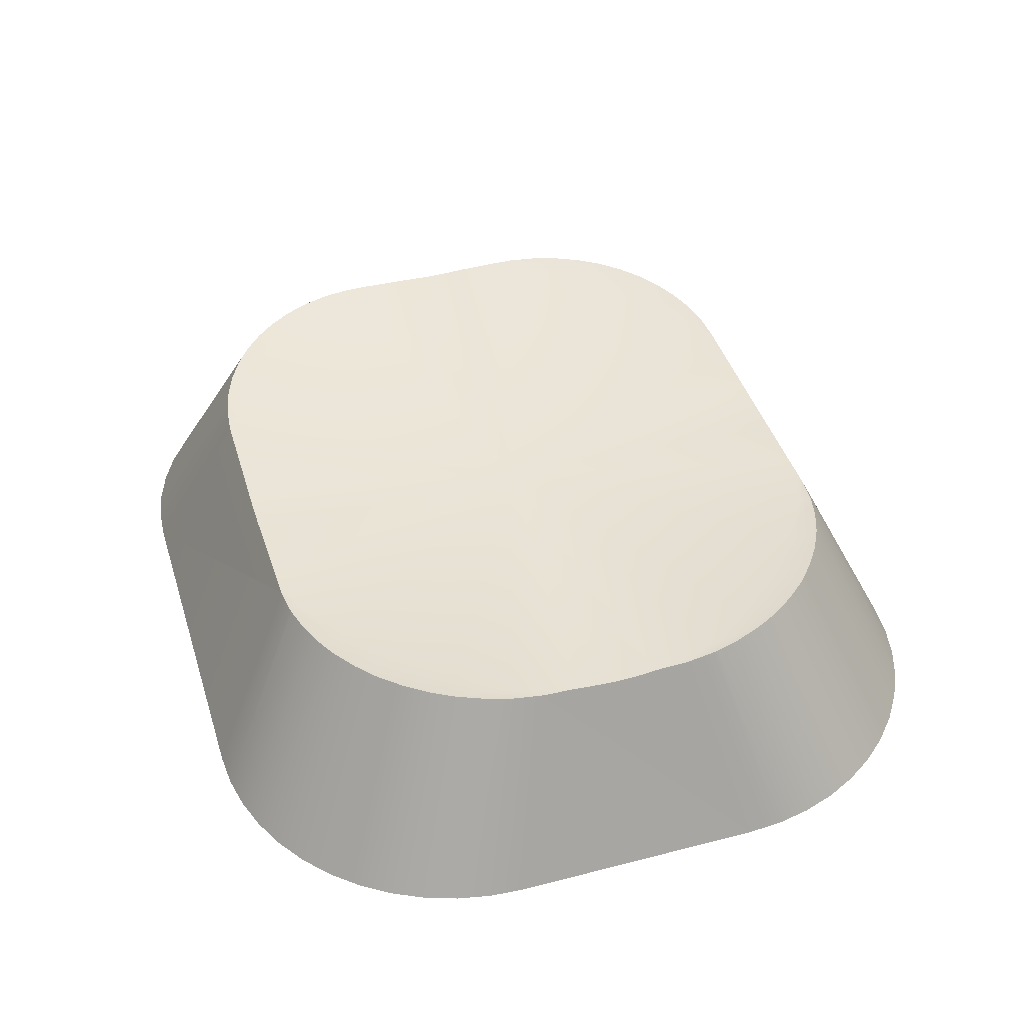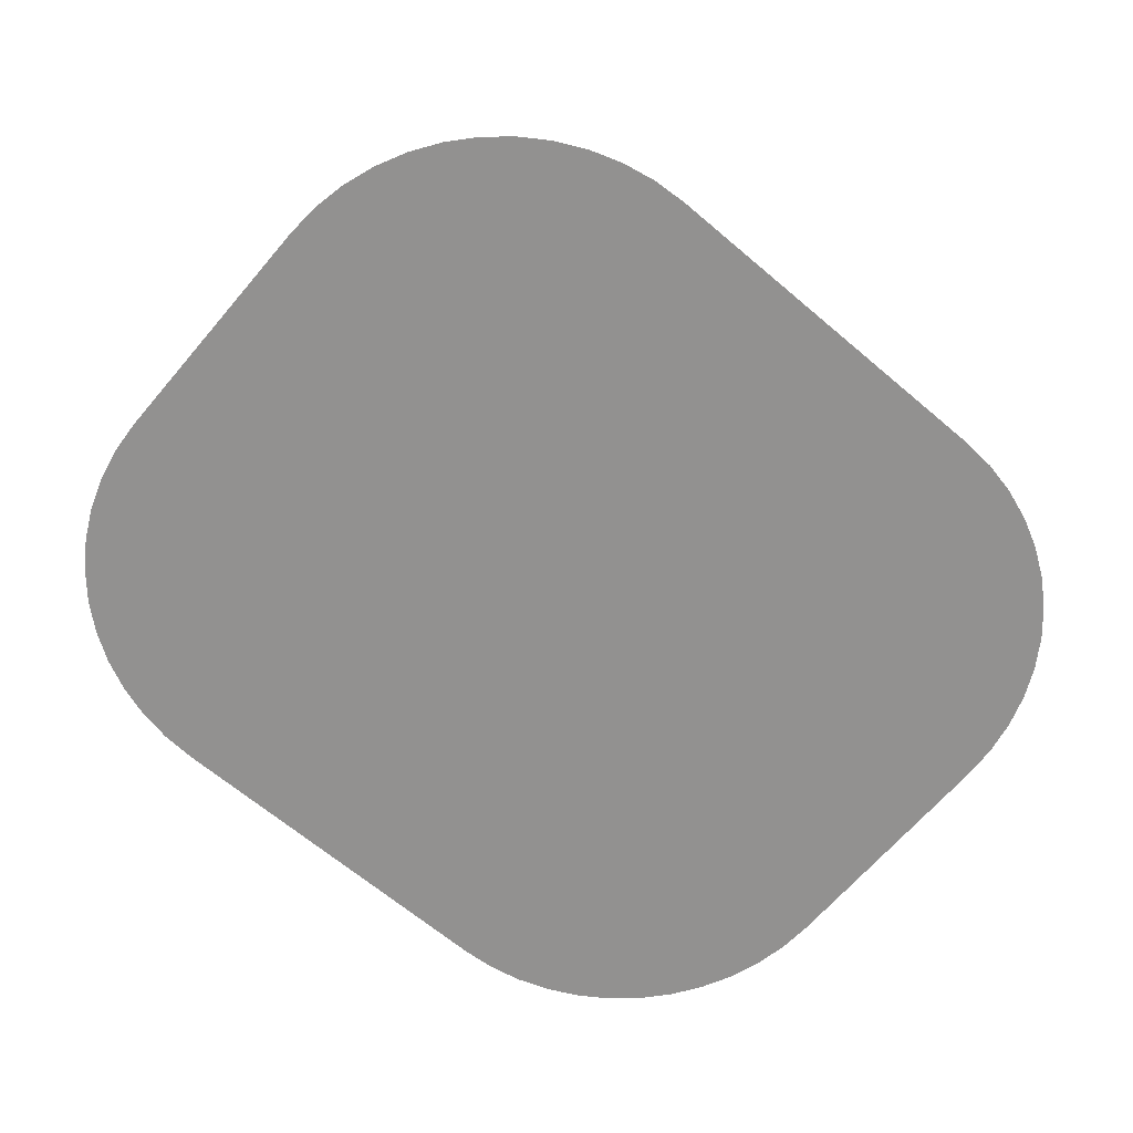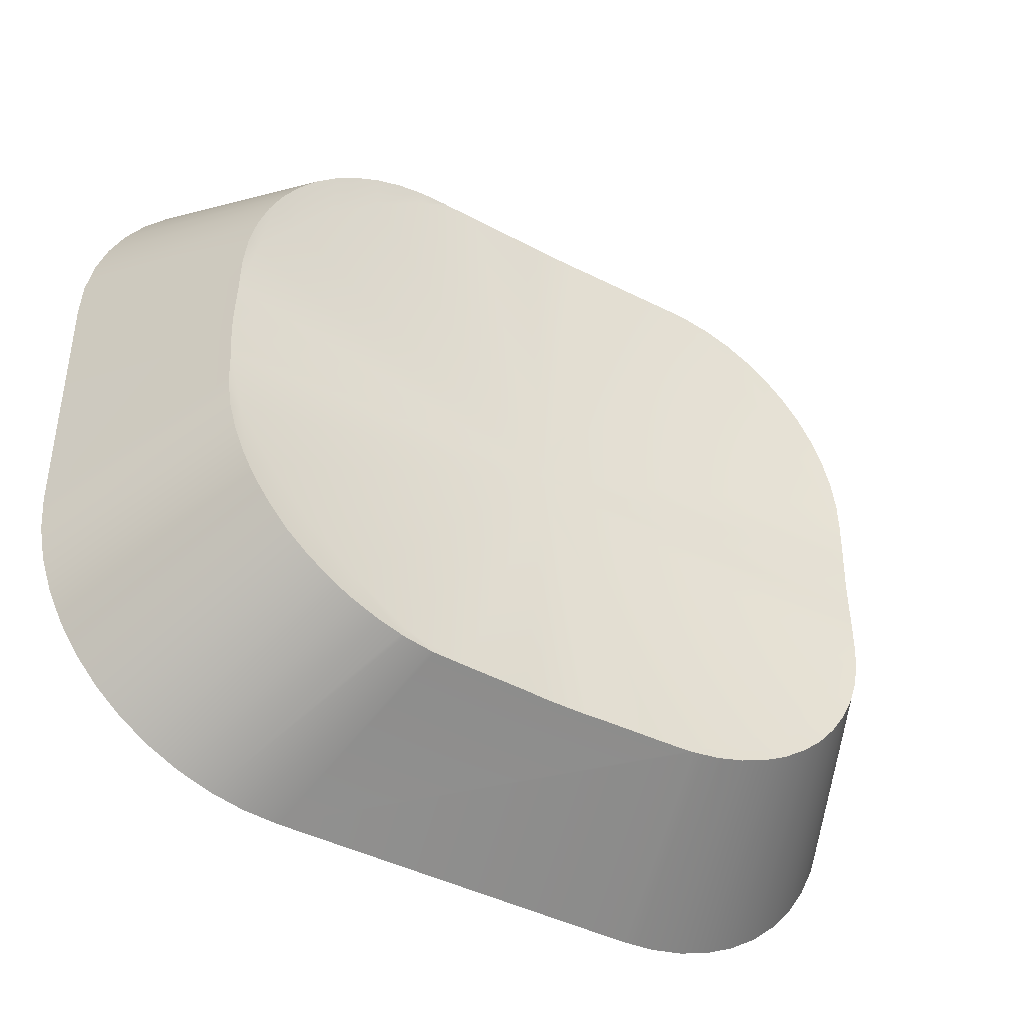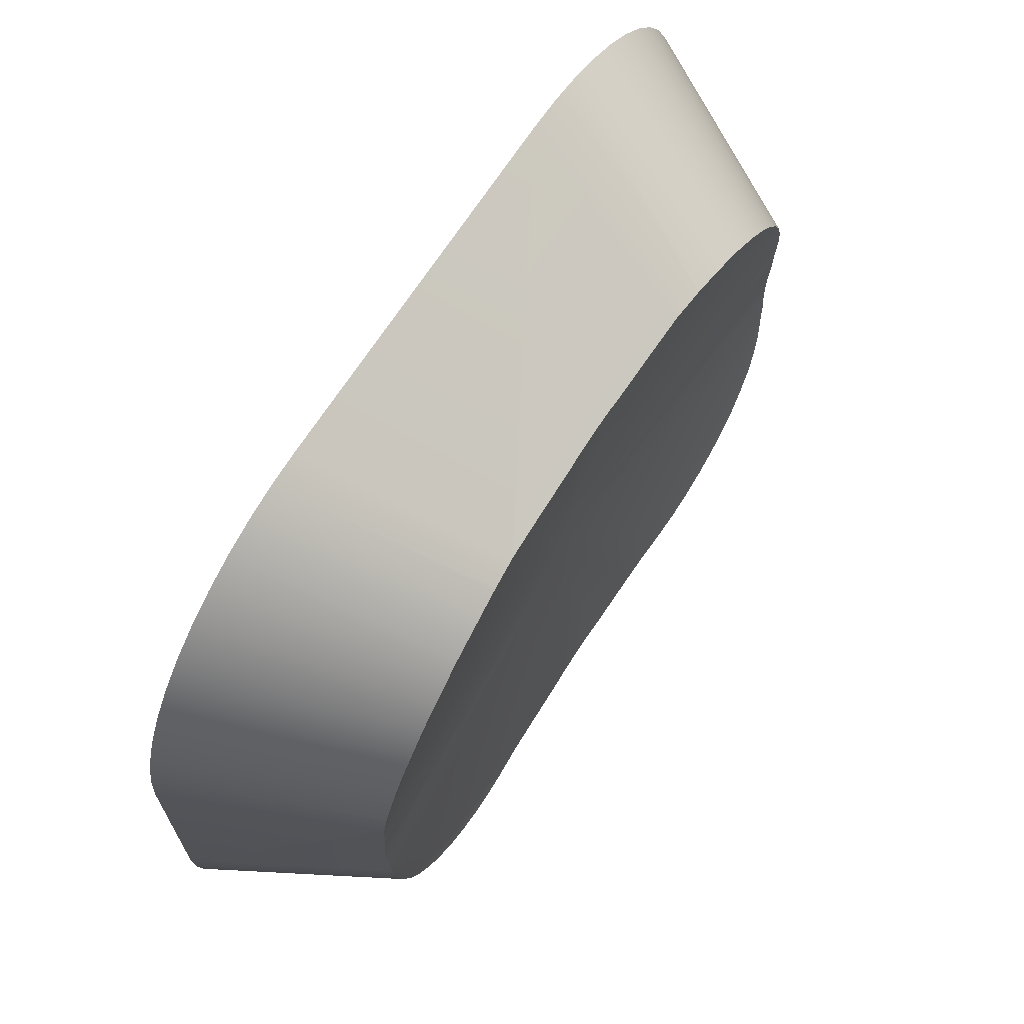
<metadata>
{"format":"obj","ext":"obj","renderer":"f3d","projection":"perspective","resolution":1024,"background":"white","views":[{"elev":43.1,"azim":72.9,"up":"+Y"},{"elev":-66.1,"azim":139.6,"up":"+Y"},{"elev":-41.8,"azim":147.7,"up":"+Z"},{"elev":67.7,"azim":122.6,"up":"+Z"}]}
</metadata>
<code>
o Group29/mesh29/mesh29-geometry#mesh29-geometry
v -0.3176 -0.2244 0.00414
v -0.3308 -0.2261 -0.01081
v -0.3208 -0.2244 0.006265
v -0.3148 -0.2244 0.001617
v -0.3246 -0.2244 0.007158
v -0.3205 -0.2243 0.006901
v -0.3122 -0.2244 -0.001259
v -0.3166 -0.2241 0.005529
v -0.3284 -0.2245 0.007193
v -0.3226 -0.2244 0.007132
v -0.319 -0.2242 0.006562
v -0.3207 -0.2243 0.006951
v -0.3101 -0.2244 -0.00444
v -0.3133 -0.224 0.003113
v -0.3159 -0.224 0.005196
v -0.3175 -0.2241 0.005976
v -0.3294 -0.2246 0.007212
v -0.3421 -0.2356 0.01264
v -0.3224 -0.2244 0.007123
v -0.3175 -0.2356 0.0125
v -0.3092 -0.2244 -0.008202
v -0.3109 -0.2241 -0.000193
v -0.3122 -0.224 0.001837
v -0.3146 -0.224 0.004234
v -0.3135 -0.2356 0.01142
v -0.3308 -0.2246 0.007219
v -0.3155 -0.2356 0.01209
v -0.3196 -0.2356 0.01264
v -0.3092 -0.2245 -0.009386
v -0.3093 -0.2244 -0.006198
v -0.3104 -0.2241 -0.001067
v -0.307 -0.2356 0.006424
v -0.31 -0.2356 0.009348
v -0.3117 -0.2356 0.0105
v -0.3323 -0.2246 0.007212
v -0.3155 -0.2356 -0.0337
v -0.3175 -0.2356 -0.03411
v -0.3092 -0.2246 -0.01032
v -0.3038 -0.2356 -0.0184
v -0.3095 -0.2243 -0.004073
v -0.305 -0.2356 0.002845
v -0.3098 -0.2242 -0.002654
v -0.3112 -0.224 0.000439
v -0.3084 -0.2356 0.007981
v -0.3059 -0.2356 0.004702
v -0.3117 -0.2356 -0.03212
v -0.3135 -0.2356 -0.03304
v -0.3332 -0.2245 0.007193
v -0.3196 -0.2356 -0.03425
v -0.3092 -0.2246 -0.01081
v -0.3094 -0.2243 -0.004294
v -0.3093 -0.2244 -0.00597
v -0.3043 -0.2356 0.000885
v -0.307 -0.2356 -0.02804
v -0.3059 -0.2356 -0.02632
v -0.3084 -0.2356 -0.0296
v -0.31 -0.2356 -0.03096
v -0.3371 -0.2244 0.007158
v -0.3421 -0.2356 -0.03425
v -0.3207 -0.2243 -0.02857
v -0.319 -0.2242 -0.02818
v -0.3224 -0.2244 -0.02874
v -0.3092 -0.2246 -0.01163
v -0.3039 -0.2356 -0.001146
v -0.3038 -0.2356 -0.003213
v -0.3043 -0.2356 -0.0225
v -0.305 -0.2356 -0.02446
v -0.3175 -0.2241 -0.02759
v -0.3159 -0.224 -0.02681
v -0.3391 -0.2244 0.007132
v -0.3441 -0.2356 0.0125
v -0.3393 -0.2244 -0.02874
v -0.3205 -0.2243 -0.02852
v -0.3226 -0.2244 -0.02875
v -0.3092 -0.2245 -0.01256
v -0.3039 -0.2356 -0.02047
v -0.3133 -0.224 -0.02473
v -0.3122 -0.224 -0.02345
v -0.3112 -0.224 -0.02206
v -0.3146 -0.224 -0.02585
v -0.3166 -0.2241 -0.02714
v -0.3408 -0.2244 0.006265
v -0.3393 -0.2244 0.007123
v -0.3441 -0.2356 -0.03411
v -0.3391 -0.2244 -0.02875
v -0.341 -0.2243 -0.02857
v -0.3208 -0.2244 -0.02788
v -0.3176 -0.2244 -0.02576
v -0.3246 -0.2244 -0.02877
v -0.3092 -0.2244 -0.01341
v -0.3104 -0.2241 -0.02055
v -0.3098 -0.2242 -0.01896
v -0.3109 -0.2241 -0.02142
v -0.3148 -0.2244 -0.02323
v -0.344 -0.2244 0.00414
v -0.3462 -0.2356 0.01209
v -0.341 -0.2243 0.006951
v -0.3408 -0.2244 -0.02788
v -0.3371 -0.2244 -0.02877
v -0.3294 -0.2246 -0.02883
v -0.3101 -0.2244 -0.01718
v -0.3094 -0.2243 -0.01732
v -0.3095 -0.2243 -0.01754
v -0.3122 -0.2244 -0.02036
v -0.3469 -0.2244 0.001617
v -0.3426 -0.2242 0.006562
v -0.3462 -0.2356 -0.0337
v -0.3412 -0.2243 -0.02852
v -0.3323 -0.2246 -0.02883
v -0.3308 -0.2246 -0.02883
v -0.3284 -0.2245 -0.02881
v -0.3093 -0.2244 -0.01542
v -0.3093 -0.2244 -0.01565
v -0.3494 -0.2244 -0.001259
v -0.3457 -0.224 0.005196
v -0.3442 -0.2241 0.005976
v -0.3412 -0.2243 0.006901
v -0.3481 -0.2356 0.01142
v -0.3426 -0.2242 -0.02818
v -0.344 -0.2244 -0.02576
v -0.3332 -0.2245 -0.02881
v -0.3515 -0.2244 -0.00444
v -0.3484 -0.224 0.003113
v -0.3471 -0.224 0.004234
v -0.3451 -0.2241 0.005529
v -0.3481 -0.2356 -0.03304
v -0.3442 -0.2241 -0.02759
v -0.3469 -0.2244 -0.02323
v -0.3524 -0.2244 -0.006198
v -0.3512 -0.2241 -0.001067
v -0.3495 -0.224 0.001837
v -0.3517 -0.2356 0.009348
v -0.35 -0.2356 0.0105
v -0.3457 -0.224 -0.02681
v -0.3494 -0.2244 -0.02036
v -0.3524 -0.2244 -0.008202
v -0.3524 -0.2244 -0.00597
v -0.3518 -0.2242 -0.002654
v -0.3508 -0.2241 -0.000193
v -0.3505 -0.224 0.000439
v -0.3546 -0.2356 0.006424
v -0.3533 -0.2356 0.007981
v -0.35 -0.2356 -0.03212
v -0.3451 -0.2241 -0.02714
v -0.3471 -0.224 -0.02585
v -0.3484 -0.224 -0.02473
v -0.3515 -0.2244 -0.01718
v -0.3525 -0.2245 -0.009386
v -0.3579 -0.2356 -0.0184
v -0.3522 -0.2243 -0.004294
v -0.3522 -0.2243 -0.004073
v -0.3574 -0.2356 0.000885
v -0.3567 -0.2356 0.002845
v -0.3558 -0.2356 0.004702
v -0.3517 -0.2356 -0.03096
v -0.3495 -0.224 -0.02345
v -0.3512 -0.2241 -0.02055
v -0.3524 -0.2244 -0.01542
v -0.3525 -0.2246 -0.01032
v -0.3579 -0.2356 -0.003213
v -0.3578 -0.2356 -0.001146
v -0.3533 -0.2356 -0.0296
v -0.3546 -0.2356 -0.02804
v -0.3505 -0.224 -0.02206
v -0.3518 -0.2242 -0.01896
v -0.3508 -0.2241 -0.02142
v -0.3524 -0.2244 -0.01565
v -0.3524 -0.2244 -0.01341
v -0.3525 -0.2246 -0.01081
v -0.3578 -0.2356 -0.02047
v -0.3567 -0.2356 -0.02446
v -0.3574 -0.2356 -0.0225
v -0.3558 -0.2356 -0.02632
v -0.3522 -0.2243 -0.01754
v -0.3522 -0.2243 -0.01732
v -0.3525 -0.2245 -0.01256
v -0.3525 -0.2246 -0.01163
f 1 2 3
f 3 2 1
f 4 2 1
f 1 2 4
f 3 2 5
f 5 2 3
f 6 1 3
f 3 1 6
f 7 2 4
f 4 2 7
f 8 4 1
f 1 4 8
f 5 2 9
f 9 2 5
f 3 5 10
f 10 5 3
f 1 6 11
f 11 6 1
f 3 12 6
f 6 12 3
f 13 2 7
f 7 2 13
f 14 7 4
f 4 7 14
f 4 8 15
f 15 8 4
f 1 16 8
f 8 16 1
f 9 2 17
f 17 2 9
f 17 5 9
f 9 5 17
f 18 10 5
f 5 10 18
f 19 3 10
f 10 3 19
f 20 11 6
f 6 11 20
f 1 11 16
f 16 11 1
f 3 19 12
f 12 19 3
f 20 6 12
f 12 6 20
f 21 2 13
f 13 2 21
f 22 13 7
f 7 13 22
f 7 14 23
f 23 14 7
f 4 24 14
f 14 24 4
f 25 15 8
f 8 15 25
f 4 15 24
f 24 15 4
f 25 8 16
f 16 8 25
f 17 2 26
f 26 2 17
f 18 5 17
f 17 5 18
f 18 19 10
f 10 19 18
f 11 20 27
f 27 20 11
f 27 16 11
f 11 16 27
f 28 12 19
f 19 12 28
f 12 28 20
f 20 28 12
f 29 2 21
f 21 2 29
f 21 13 30
f 30 13 21
f 13 22 31
f 31 22 13
f 7 23 22
f 22 23 7
f 14 32 23
f 23 32 14
f 33 14 24
f 24 14 33
f 15 25 34
f 34 25 15
f 34 24 15
f 15 24 34
f 16 27 25
f 25 27 16
f 26 2 35
f 35 2 26
f 18 17 26
f 26 17 18
f 19 18 28
f 28 18 19
f 27 36 20
f 20 37 28
f 38 2 29
f 29 2 38
f 21 39 29
f 29 39 21
f 40 30 13
f 13 30 40
f 30 39 21
f 21 39 30
f 22 41 31
f 31 41 22
f 13 31 42
f 42 31 13
f 22 23 43
f 43 23 22
f 32 14 44
f 44 14 32
f 45 23 32
f 32 23 45
f 14 33 44
f 44 33 14
f 24 34 33
f 33 34 24
f 34 46 25
f 25 47 27
f 2 48 35
f 35 48 2
f 35 18 26
f 26 18 35
f 28 49 18
f 36 37 20
f 47 36 27
f 37 49 28
f 50 2 38
f 38 2 50
f 29 39 38
f 38 39 29
f 30 40 51
f 51 40 30
f 13 42 40
f 40 42 13
f 52 39 30
f 30 39 52
f 43 41 22
f 22 41 43
f 53 31 41
f 41 31 53
f 31 53 42
f 42 53 31
f 23 45 43
f 43 45 23
f 32 54 44
f 45 55 32
f 44 56 33
f 33 57 34
f 46 47 25
f 57 46 34
f 2 58 48
f 48 58 2
f 58 35 48
f 48 35 58
f 58 18 35
f 35 18 58
f 49 59 18
f 60 36 37
f 37 36 60
f 61 47 36
f 36 47 61
f 62 37 49
f 49 37 62
f 50 63 2
f 2 63 50
f 38 39 50
f 50 39 38
f 40 64 51
f 51 64 40
f 30 51 52
f 52 51 30
f 42 64 40
f 40 64 42
f 39 52 65
f 65 52 39
f 41 43 45
f 45 43 41
f 53 66 41
f 64 42 53
f 53 42 64
f 54 56 44
f 55 54 32
f 67 55 45
f 56 57 33
f 68 46 47
f 47 46 68
f 69 57 46
f 46 57 69
f 2 70 58
f 58 70 2
f 70 18 58
f 58 18 70
f 18 59 71
f 72 49 59
f 59 49 72
f 36 60 73
f 73 60 36
f 37 62 60
f 60 62 37
f 47 61 68
f 68 61 47
f 36 73 61
f 61 73 36
f 49 74 62
f 62 74 49
f 50 39 63
f 63 39 50
f 63 75 2
f 2 75 63
f 65 51 64
f 64 51 65
f 51 65 52
f 52 65 51
f 65 39 64
f 41 67 45
f 66 67 41
f 76 66 53
f 64 76 53
f 77 54 56
f 56 54 77
f 78 55 54
f 54 55 78
f 79 67 55
f 55 67 79
f 80 56 57
f 57 56 80
f 46 68 81
f 81 68 46
f 57 69 80
f 80 69 57
f 46 81 69
f 69 81 46
f 2 82 70
f 70 82 2
f 18 70 83
f 83 70 18
f 59 84 71
f 83 71 18
f 18 71 83
f 49 72 85
f 85 72 49
f 59 86 72
f 72 86 59
f 60 87 73
f 73 87 60
f 62 87 60
f 60 87 62
f 61 88 68
f 68 88 61
f 73 88 61
f 61 88 73
f 74 49 89
f 89 49 74
f 87 62 74
f 74 62 87
f 63 39 75
f 75 39 63
f 75 90 2
f 2 90 75
f 39 76 64
f 91 66 67
f 67 66 91
f 92 76 66
f 66 76 92
f 54 77 78
f 78 77 54
f 56 80 77
f 77 80 56
f 55 78 79
f 79 78 55
f 93 67 79
f 79 67 93
f 68 88 81
f 81 88 68
f 69 94 80
f 80 94 69
f 81 94 69
f 69 94 81
f 2 95 82
f 82 95 2
f 82 83 70
f 70 83 82
f 71 84 96
f 86 59 84
f 84 59 86
f 71 83 97
f 97 83 71
f 72 98 85
f 85 98 72
f 49 85 99
f 99 85 49
f 86 98 72
f 72 98 86
f 88 73 87
f 87 73 88
f 89 49 100
f 100 49 89
f 87 74 89
f 89 74 87
f 75 39 90
f 90 39 75
f 90 101 2
f 2 101 90
f 102 39 76
f 76 39 102
f 66 91 92
f 92 91 66
f 67 93 91
f 91 93 67
f 103 76 92
f 92 76 103
f 77 104 78
f 78 104 77
f 80 94 77
f 77 94 80
f 78 93 79
f 79 93 78
f 94 81 88
f 88 81 94
f 2 105 95
f 95 105 2
f 95 106 82
f 82 106 95
f 82 97 83
f 83 97 82
f 84 107 96
f 97 96 71
f 71 96 97
f 84 108 86
f 86 108 84
f 2 85 98
f 98 85 2
f 2 99 85
f 85 99 2
f 49 99 109
f 109 99 49
f 98 86 108
f 108 86 98
f 88 87 2
f 2 87 88
f 100 49 110
f 110 49 100
f 89 100 111
f 111 100 89
f 87 89 2
f 2 89 87
f 90 39 112
f 112 39 90
f 90 112 101
f 101 112 90
f 101 104 2
f 2 104 101
f 39 102 113
f 113 102 39
f 76 103 102
f 102 103 76
f 91 101 92
f 92 101 91
f 93 101 91
f 91 101 93
f 92 101 103
f 103 101 92
f 104 77 94
f 94 77 104
f 78 104 93
f 93 104 78
f 94 88 2
f 2 88 94
f 2 114 105
f 105 114 2
f 105 115 95
f 95 115 105
f 95 116 106
f 106 116 95
f 82 106 117
f 117 106 82
f 97 82 117
f 117 82 97
f 96 107 118
f 119 84 107
f 107 84 119
f 96 97 117
f 117 97 96
f 84 119 108
f 108 119 84
f 2 98 120
f 120 98 2
f 2 121 99
f 99 121 2
f 109 99 121
f 121 99 109
f 49 109 110
f 110 109 49
f 119 98 108
f 108 98 119
f 100 110 2
f 2 110 100
f 111 100 2
f 2 100 111
f 89 111 2
f 2 111 89
f 112 39 113
f 113 39 112
f 112 103 101
f 101 103 112
f 101 93 104
f 104 93 101
f 104 94 2
f 2 94 104
f 102 112 113
f 113 112 102
f 103 112 102
f 102 112 103
f 2 122 114
f 114 122 2
f 114 123 105
f 105 123 114
f 105 124 115
f 115 124 105
f 95 115 125
f 125 115 95
f 116 95 125
f 125 95 116
f 118 106 116
f 116 106 118
f 96 117 106
f 106 117 96
f 107 126 118
f 106 118 96
f 96 118 106
f 107 127 119
f 119 127 107
f 119 120 98
f 98 120 119
f 2 120 128
f 128 120 2
f 2 109 121
f 121 109 2
f 110 109 2
f 2 109 110
f 2 129 122
f 122 129 2
f 122 130 114
f 114 130 122
f 114 131 123
f 123 131 114
f 124 105 123
f 123 105 124
f 132 115 124
f 124 115 132
f 133 125 115
f 115 125 133
f 133 116 125
f 125 116 133
f 116 133 118
f 118 133 116
f 118 126 133
f 127 107 126
f 126 107 127
f 127 120 119
f 119 120 127
f 134 128 120
f 120 128 134
f 2 128 135
f 135 128 2
f 2 136 129
f 129 136 2
f 137 122 129
f 129 122 137
f 122 138 130
f 130 138 122
f 114 130 139
f 139 130 114
f 114 140 131
f 131 140 114
f 141 123 131
f 131 123 141
f 142 124 123
f 123 124 142
f 115 132 133
f 133 132 115
f 124 142 132
f 132 142 124
f 126 143 133
f 126 144 127
f 127 144 126
f 120 127 144
f 144 127 120
f 145 128 134
f 134 128 145
f 134 120 144
f 144 120 134
f 146 135 128
f 128 135 146
f 2 135 147
f 147 135 2
f 2 148 136
f 136 148 2
f 149 129 136
f 136 129 149
f 122 137 150
f 150 137 122
f 149 137 129
f 129 137 149
f 138 122 151
f 151 122 138
f 152 130 138
f 138 130 152
f 153 139 130
f 130 139 153
f 140 114 139
f 139 114 140
f 154 131 140
f 140 131 154
f 123 141 142
f 142 141 123
f 131 154 141
f 141 154 131
f 133 143 132
f 132 155 142
f 134 126 143
f 143 126 134
f 126 134 144
f 144 134 126
f 128 145 146
f 146 145 128
f 143 145 134
f 134 145 143
f 156 135 146
f 146 135 156
f 157 147 135
f 135 147 157
f 2 147 158
f 158 147 2
f 2 159 148
f 148 159 2
f 149 136 148
f 148 136 149
f 160 150 137
f 137 150 160
f 122 150 151
f 151 150 122
f 137 149 160
f 160 149 137
f 161 138 151
f 151 138 161
f 130 152 153
f 153 152 130
f 138 161 152
f 152 161 138
f 153 140 139
f 139 140 153
f 140 153 154
f 154 153 140
f 142 162 141
f 141 163 154
f 143 155 132
f 155 162 142
f 155 146 145
f 145 146 155
f 145 143 155
f 155 143 145
f 164 135 156
f 156 135 164
f 146 163 156
f 156 163 146
f 165 147 157
f 157 147 165
f 157 135 166
f 166 135 157
f 147 167 158
f 158 167 147
f 2 158 168
f 168 158 2
f 2 169 159
f 159 169 2
f 149 148 159
f 159 148 149
f 150 160 161
f 161 160 150
f 161 151 150
f 150 151 161
f 149 160 170
f 153 171 152
f 152 172 161
f 154 173 153
f 162 163 141
f 163 173 154
f 146 155 162
f 162 155 146
f 135 164 166
f 166 164 135
f 156 173 164
f 164 173 156
f 163 146 162
f 162 146 163
f 173 156 163
f 163 156 173
f 147 165 174
f 174 165 147
f 157 172 165
f 165 172 157
f 166 171 157
f 157 171 166
f 167 147 175
f 175 147 167
f 149 158 167
f 167 158 149
f 149 168 158
f 158 168 149
f 2 168 176
f 176 168 2
f 2 177 169
f 169 177 2
f 149 159 169
f 169 159 149
f 161 170 160
f 149 175 170
f 170 175 149
f 171 172 152
f 173 171 153
f 172 170 161
f 171 166 164
f 164 166 171
f 171 164 173
f 173 164 171
f 170 174 165
f 165 174 170
f 175 147 174
f 174 147 175
f 172 157 171
f 171 157 172
f 170 165 172
f 172 165 170
f 175 149 167
f 167 149 175
f 149 176 168
f 168 176 149
f 2 176 177
f 177 176 2
f 149 169 177
f 177 169 149
f 174 170 175
f 175 170 174
f 149 177 176
f 176 177 149
f 20 36 27
f 28 37 20
f 25 46 34
f 27 47 25
f 18 49 28
f 20 37 36
f 27 36 47
f 28 49 37
f 44 54 32
f 32 55 45
f 33 56 44
f 34 57 33
f 25 47 46
f 34 46 57
f 18 59 49
f 41 66 53
f 44 56 54
f 32 54 55
f 45 55 67
f 33 57 56
f 71 59 18
f 64 39 65
f 45 67 41
f 41 67 66
f 53 66 76
f 53 76 64
f 71 84 59
f 64 76 39
f 96 84 71
f 96 107 84
f 118 107 96
f 118 126 107
f 133 126 118
f 133 143 126
f 132 143 133
f 142 155 132
f 141 162 142
f 154 163 141
f 132 155 143
f 142 162 155
f 170 160 149
f 152 171 153
f 161 172 152
f 153 173 154
f 141 163 162
f 154 173 163
f 160 170 161
f 152 172 171
f 153 171 173
f 161 170 172

</code>
